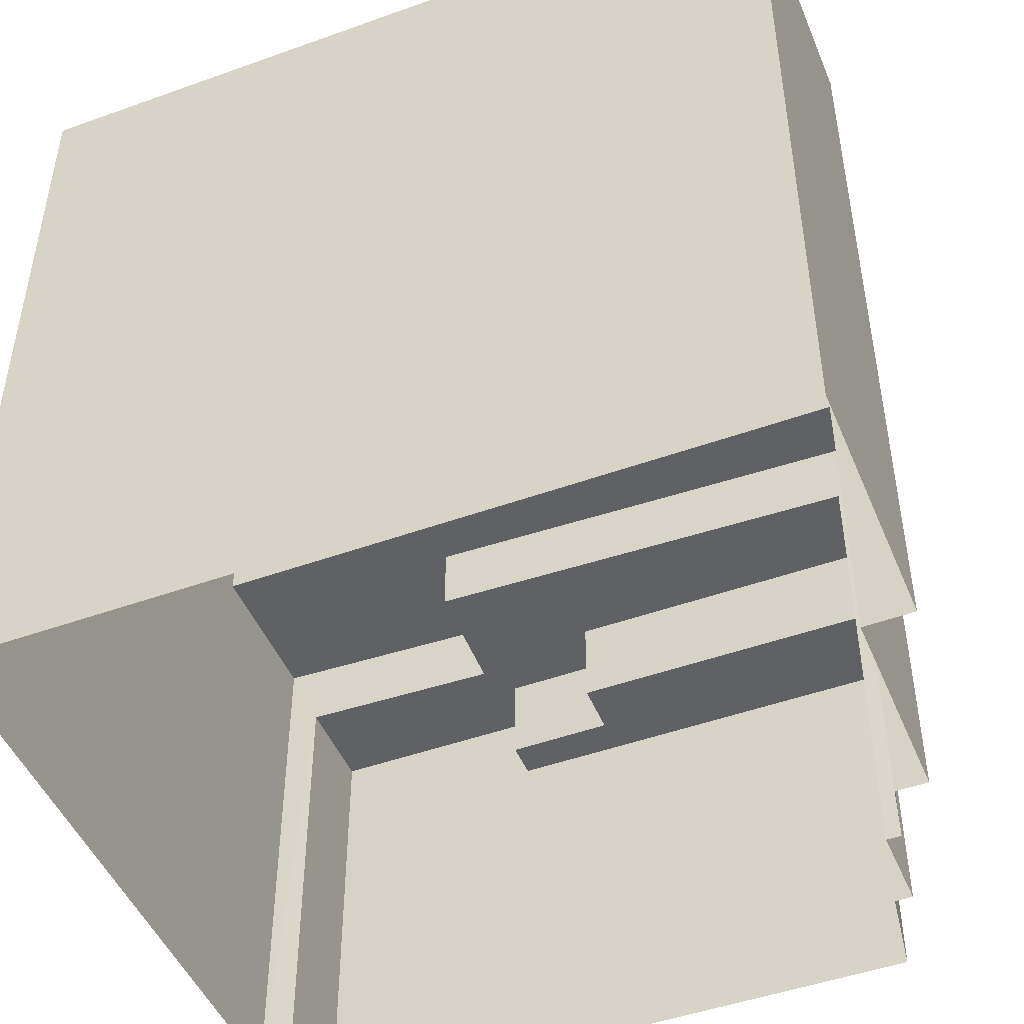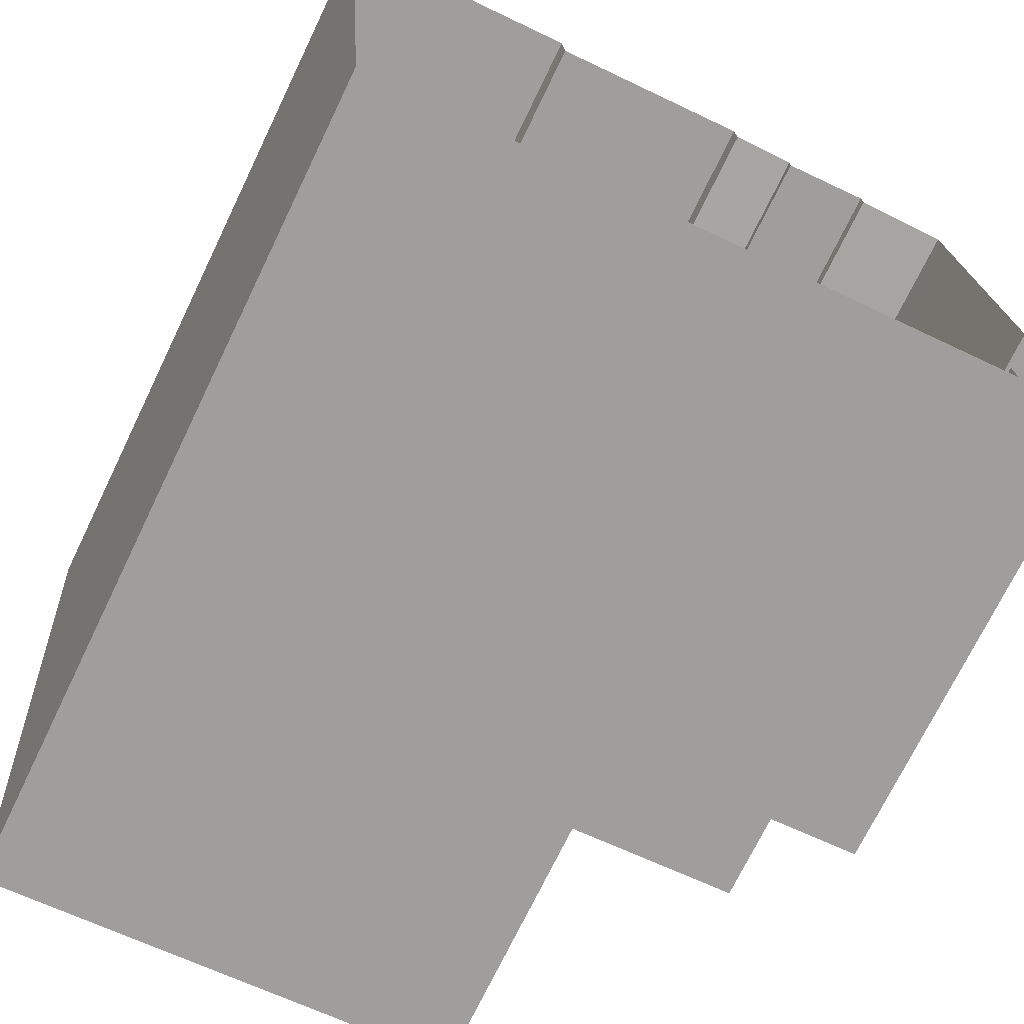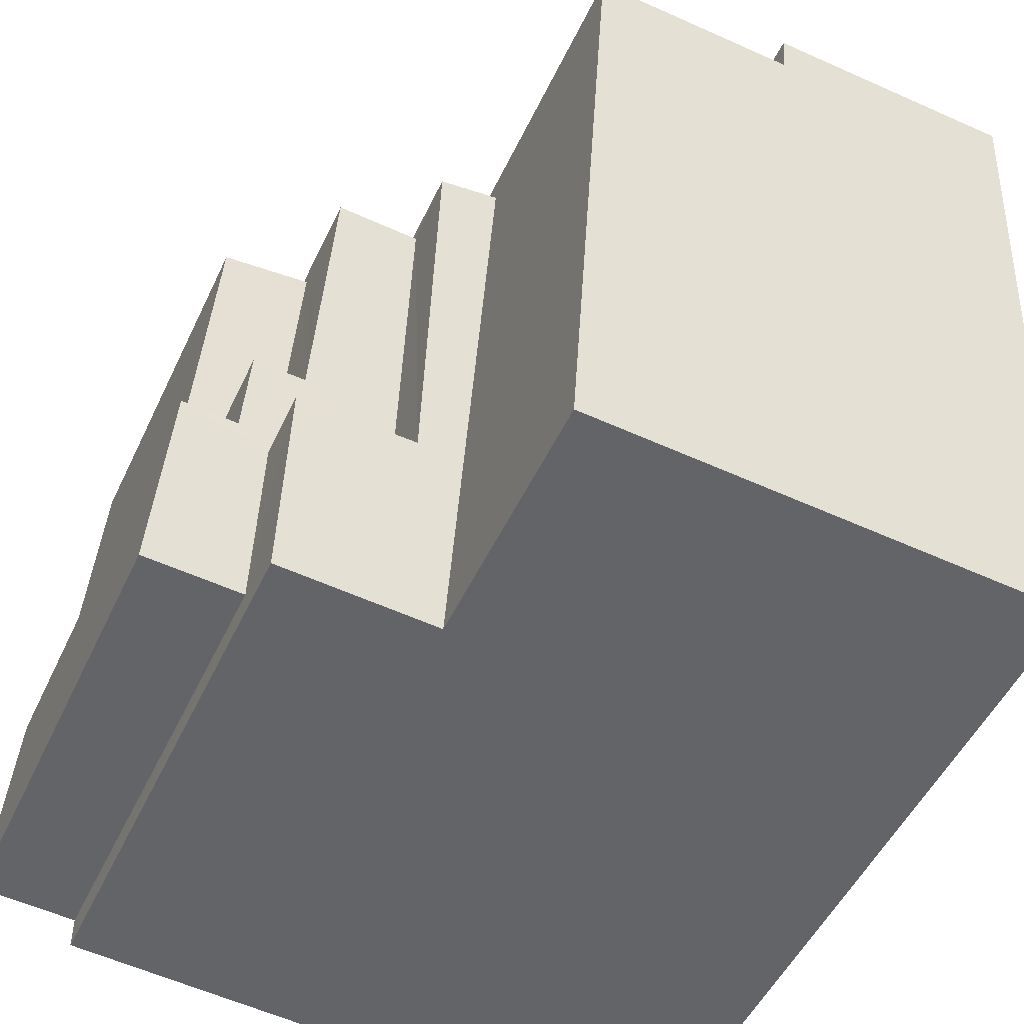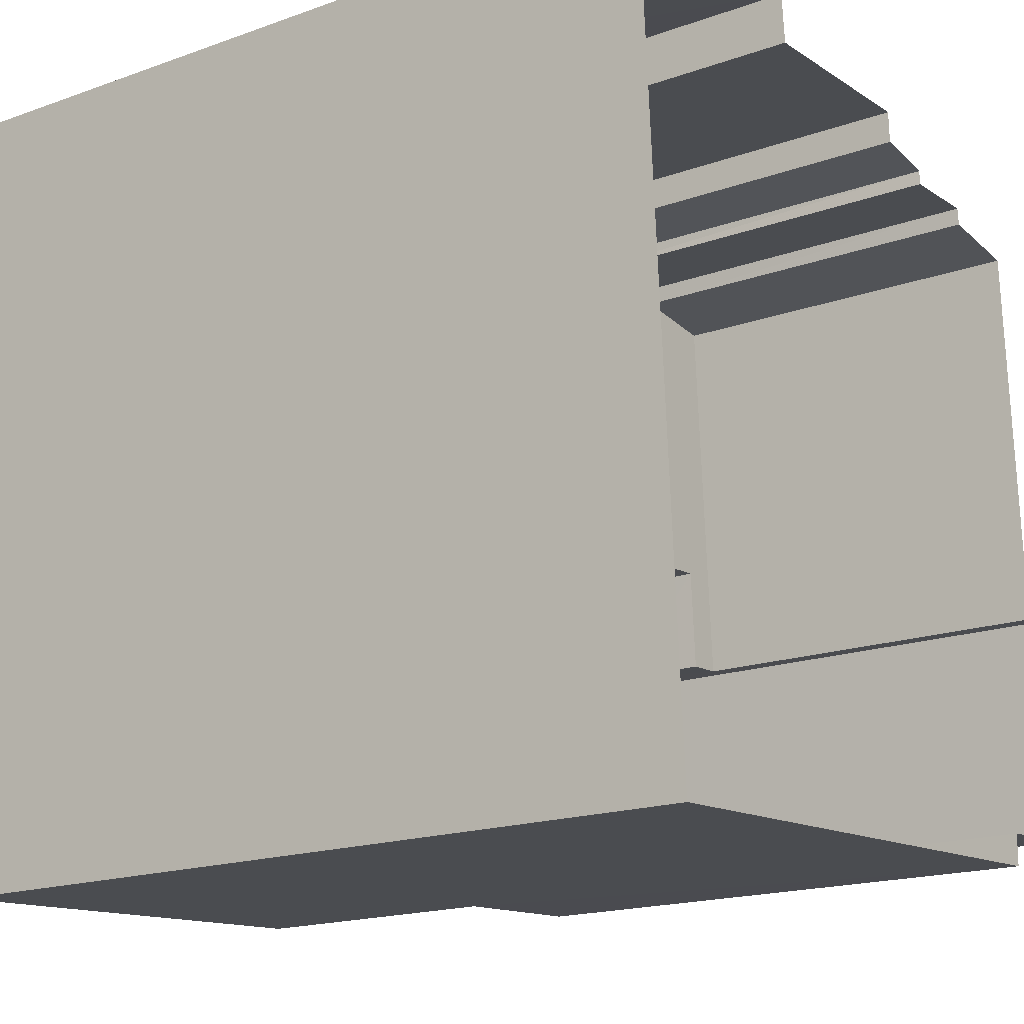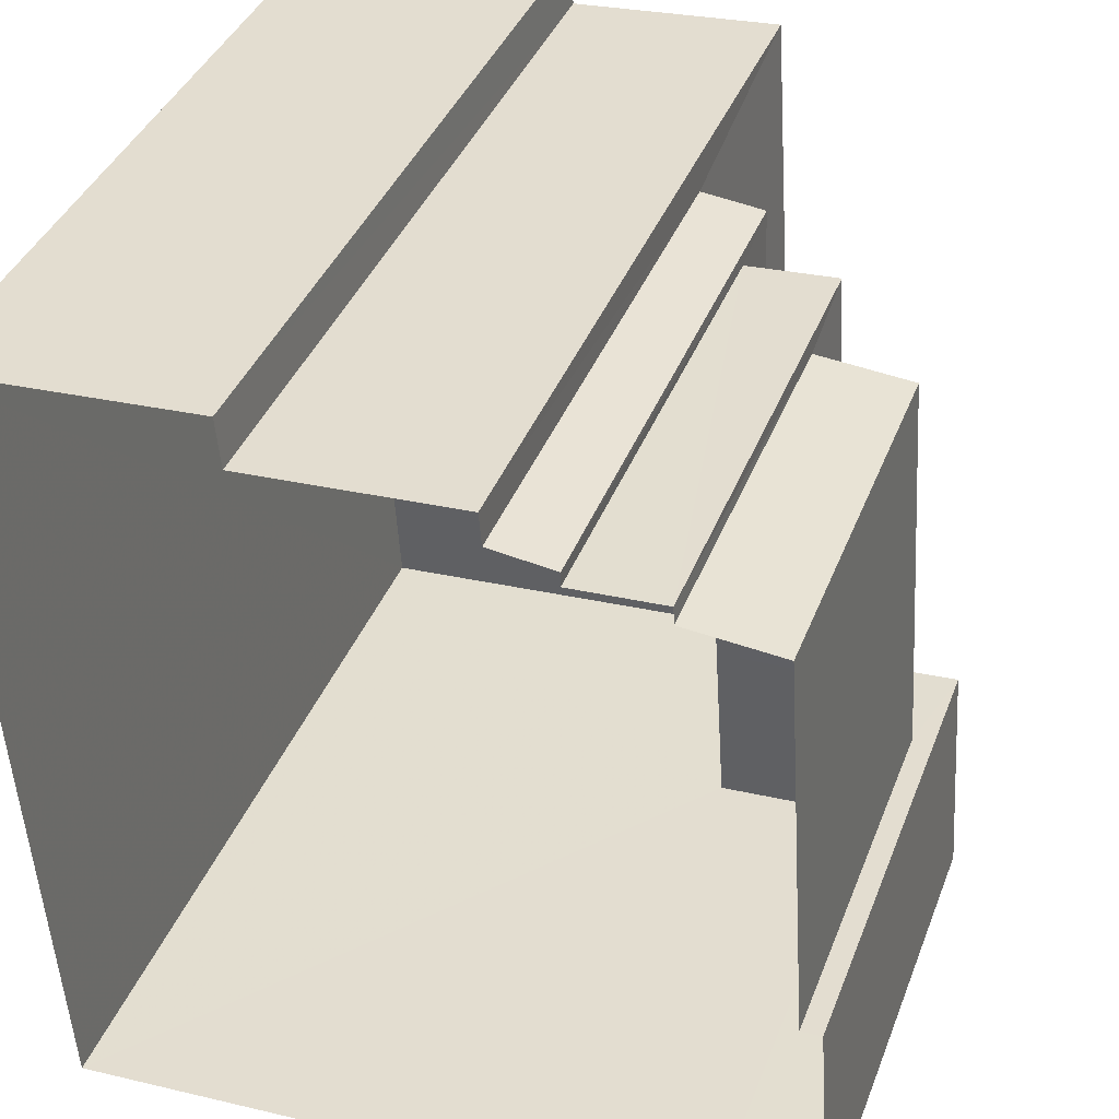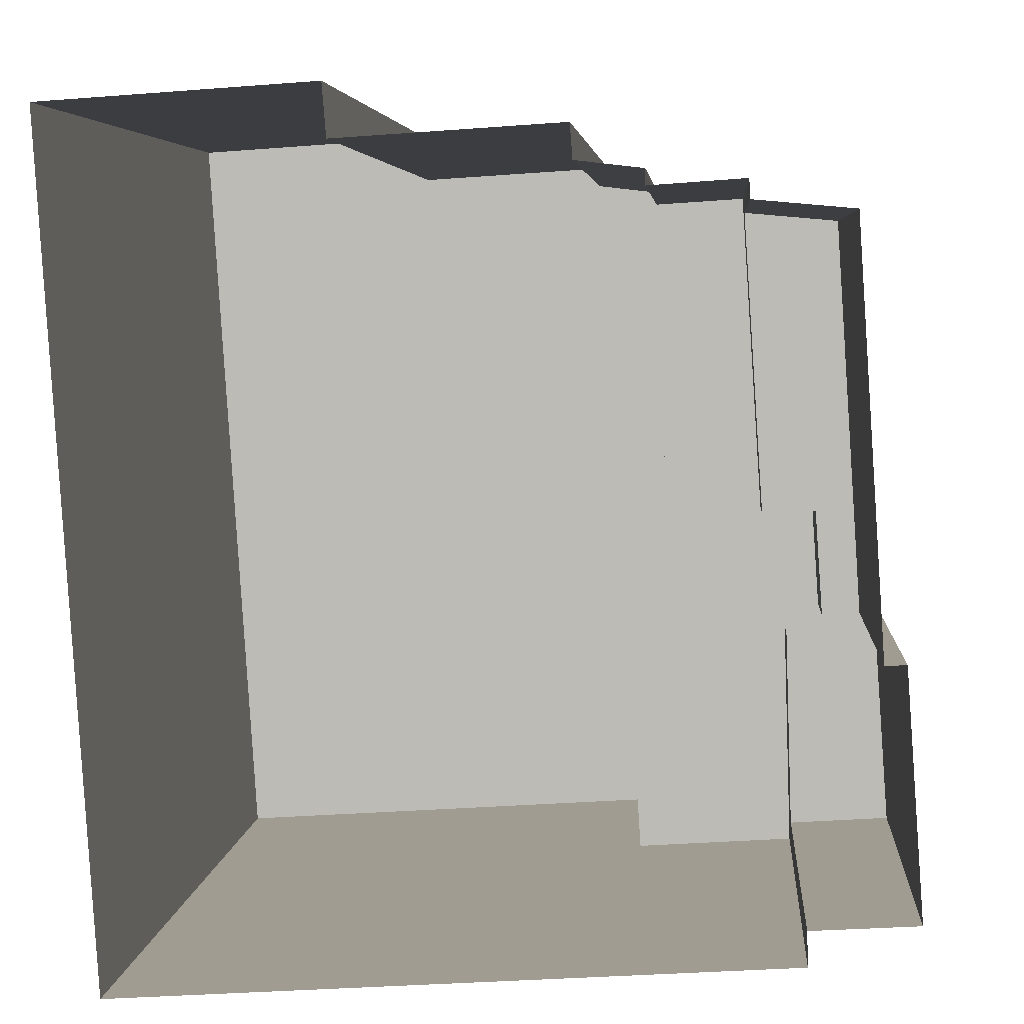
<metadata>
{"format":"obj","ext":"obj","renderer":"f3d","projection":"perspective","resolution":1024,"background":"white","views":[{"elev":-47.8,"azim":108.3,"up":"+Z"},{"elev":-72.3,"azim":154.2,"up":"+Y"},{"elev":-50.0,"azim":-24.5,"up":"+Y"},{"elev":-17.9,"azim":125.0,"up":"+Y"},{"elev":38.4,"azim":-160.4,"up":"+Y"},{"elev":4.7,"azim":-175.6,"up":"+Y"}]}
</metadata>
<code>
v -3.726e+05 -1.055e+05 23.23
v -3.726e+05 -1.055e+05 23.23
v -3.726e+05 -1.055e+05 23.23
v -3.726e+05 -1.055e+05 23.23
v -3.726e+05 -1.055e+05 23.23
v -3.726e+05 -1.055e+05 23.24
v -3.726e+05 -1.055e+05 23.23
v -3.726e+05 -1.055e+05 23.23
v -3.726e+05 -1.055e+05 23.23
v -3.726e+05 -1.055e+05 23.23
v -3.726e+05 -1.055e+05 23.23
v -3.726e+05 -1.055e+05 23.23
v -3.726e+05 -1.055e+05 23.23
v -3.726e+05 -1.055e+05 23.24
v -3.726e+05 -1.055e+05 23.24
v -3.726e+05 -1.055e+05 23.24
v -3.726e+05 -1.055e+05 37.8
v -3.726e+05 -1.055e+05 37.8
v -3.726e+05 -1.055e+05 37.8
v -3.726e+05 -1.055e+05 37.8
v -3.726e+05 -1.055e+05 37.79
v -3.726e+05 -1.055e+05 37.79
v -3.726e+05 -1.055e+05 37.8
v -3.726e+05 -1.055e+05 37.8
v -3.726e+05 -1.055e+05 37.8
v -3.726e+05 -1.055e+05 37.8
v -3.726e+05 -1.055e+05 34.89
v -3.726e+05 -1.055e+05 34.89
v -3.726e+05 -1.055e+05 34.89
v -3.726e+05 -1.055e+05 34.89
v -3.726e+05 -1.055e+05 34.89
v -3.726e+05 -1.055e+05 34.89
v -3.726e+05 -1.055e+05 48.12
v -3.726e+05 -1.055e+05 48.12
v -3.726e+05 -1.055e+05 48.12
v -3.726e+05 -1.055e+05 48.13
v -3.726e+05 -1.055e+05 48.13
v -3.726e+05 -1.055e+05 48.12
v -3.726e+05 -1.055e+05 39.98
v -3.726e+05 -1.055e+05 39.98
v -3.726e+05 -1.055e+05 39.98
v -3.726e+05 -1.055e+05 39.98
v -3.726e+05 -1.055e+05 39.97
v -3.726e+05 -1.055e+05 39.97
f 1 2 3
f 4 1 5
f 6 7 5
f 8 9 10
f 11 12 8
f 13 11 3
f 8 10 14
f 15 16 14
f 16 6 5
f 1 3 5
f 5 11 8
f 5 3 11
f 5 8 14
f 16 5 14
f 17 18 19
f 18 20 19
f 21 22 23
f 24 25 23
f 25 17 19
f 21 23 26
f 23 19 26
f 25 19 23
f 27 28 29
f 30 27 31
f 28 32 29
f 31 27 29
f 33 34 35
f 33 35 36
f 35 37 36
f 35 38 37
f 39 40 41
f 40 42 41
f 41 43 44
f 41 42 43
f 11 13 44
f 43 11 44
f 44 13 21
f 13 3 21
f 41 44 21
f 26 41 21
f 21 2 22
f 21 3 2
f 27 24 23
f 28 27 23
f 33 10 9
f 34 33 9
f 20 18 6
f 16 20 6
f 36 42 14
f 14 42 15
f 36 37 42
f 15 42 40
f 35 8 12
f 38 35 12
f 35 9 8
f 35 34 9
f 2 32 22
f 22 32 23
f 2 1 32
f 23 32 28
f 1 4 29
f 32 1 29
f 19 39 41
f 26 19 41
f 27 25 24
f 27 30 25
f 5 7 31
f 7 17 31
f 31 25 30
f 31 17 25
f 36 14 10
f 33 36 10
f 16 15 20
f 19 20 39
f 39 20 40
f 20 15 40
f 18 7 6
f 18 17 7
f 38 12 43
f 12 11 43
f 37 38 43
f 42 37 43
f 31 29 4
f 5 31 4

</code>
